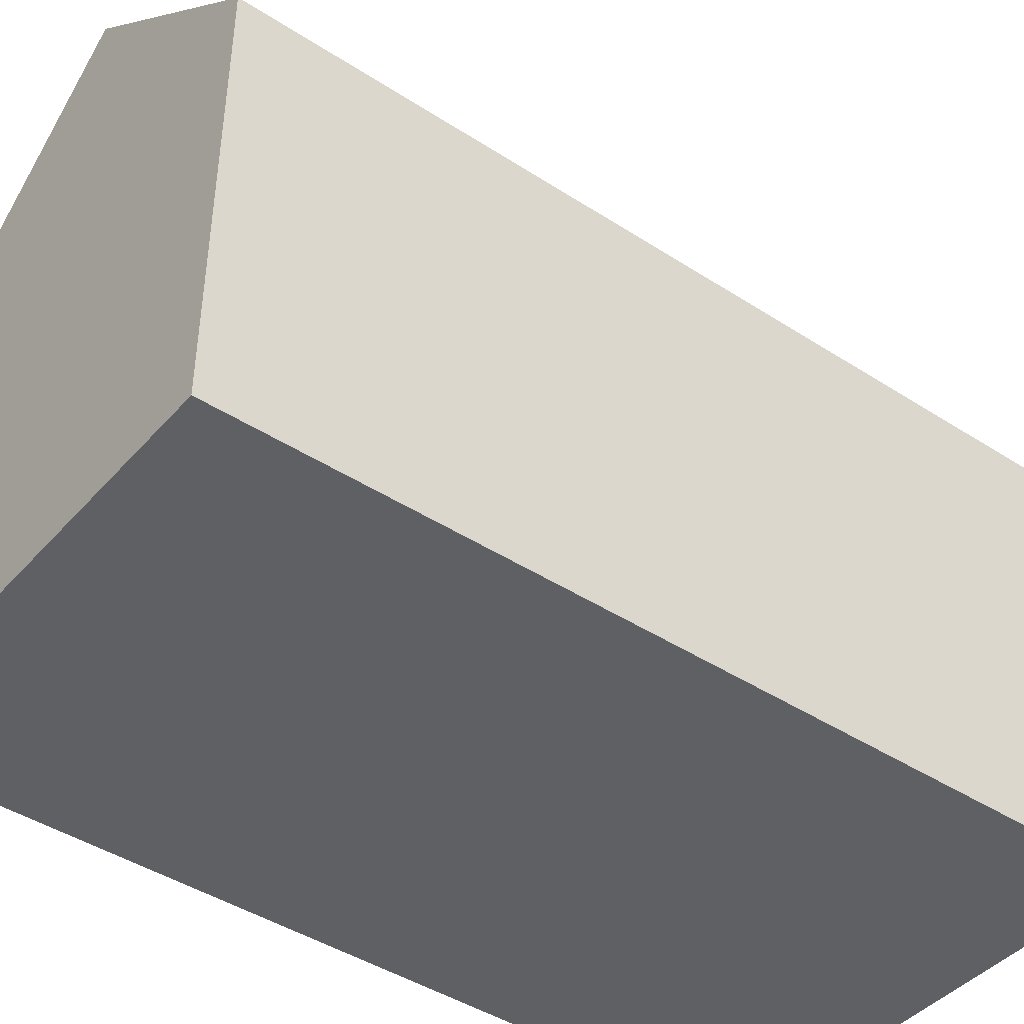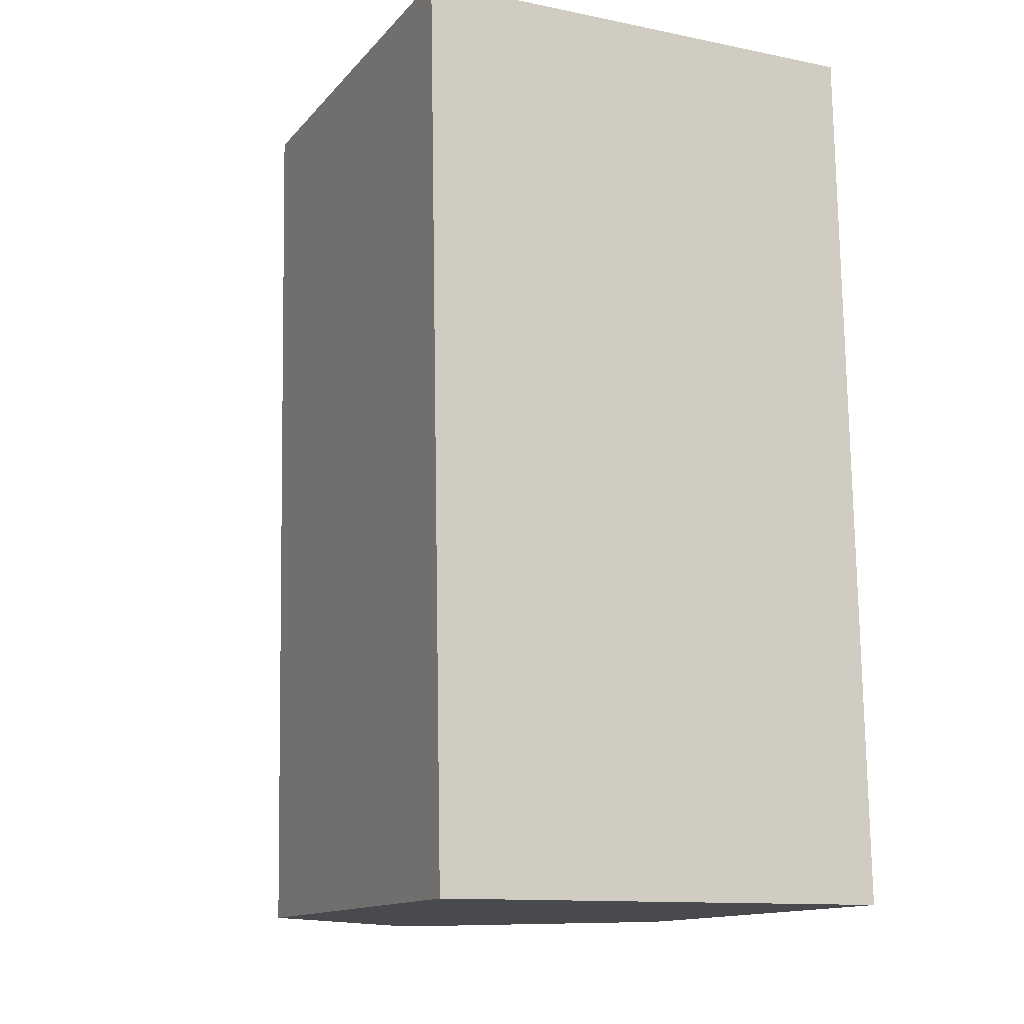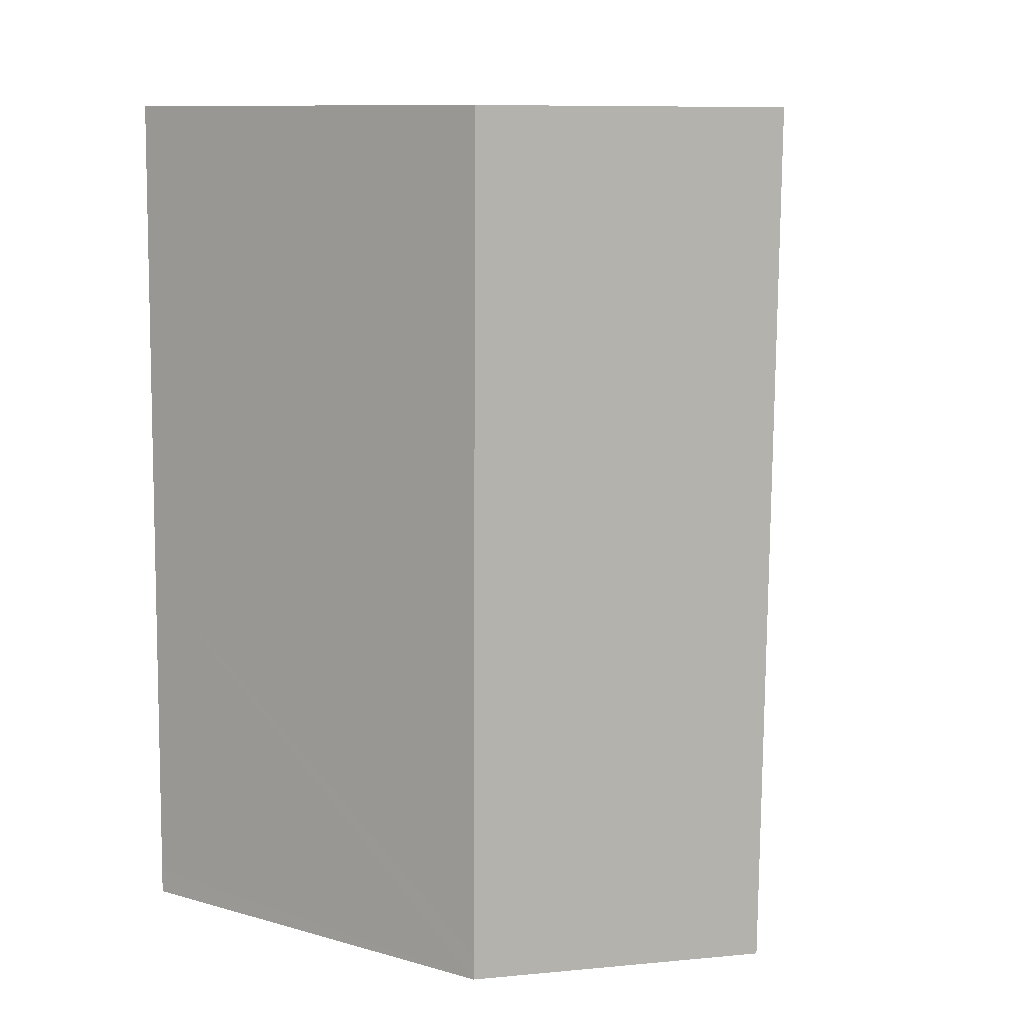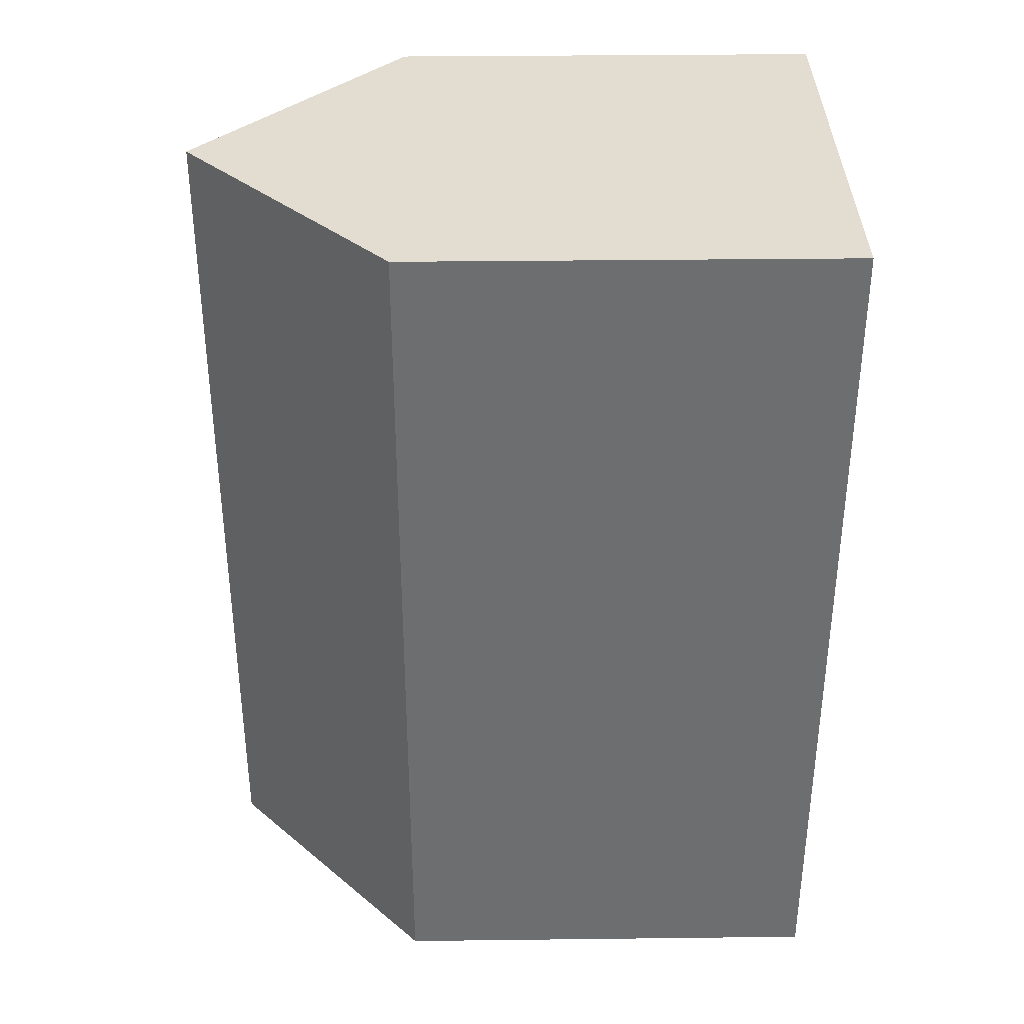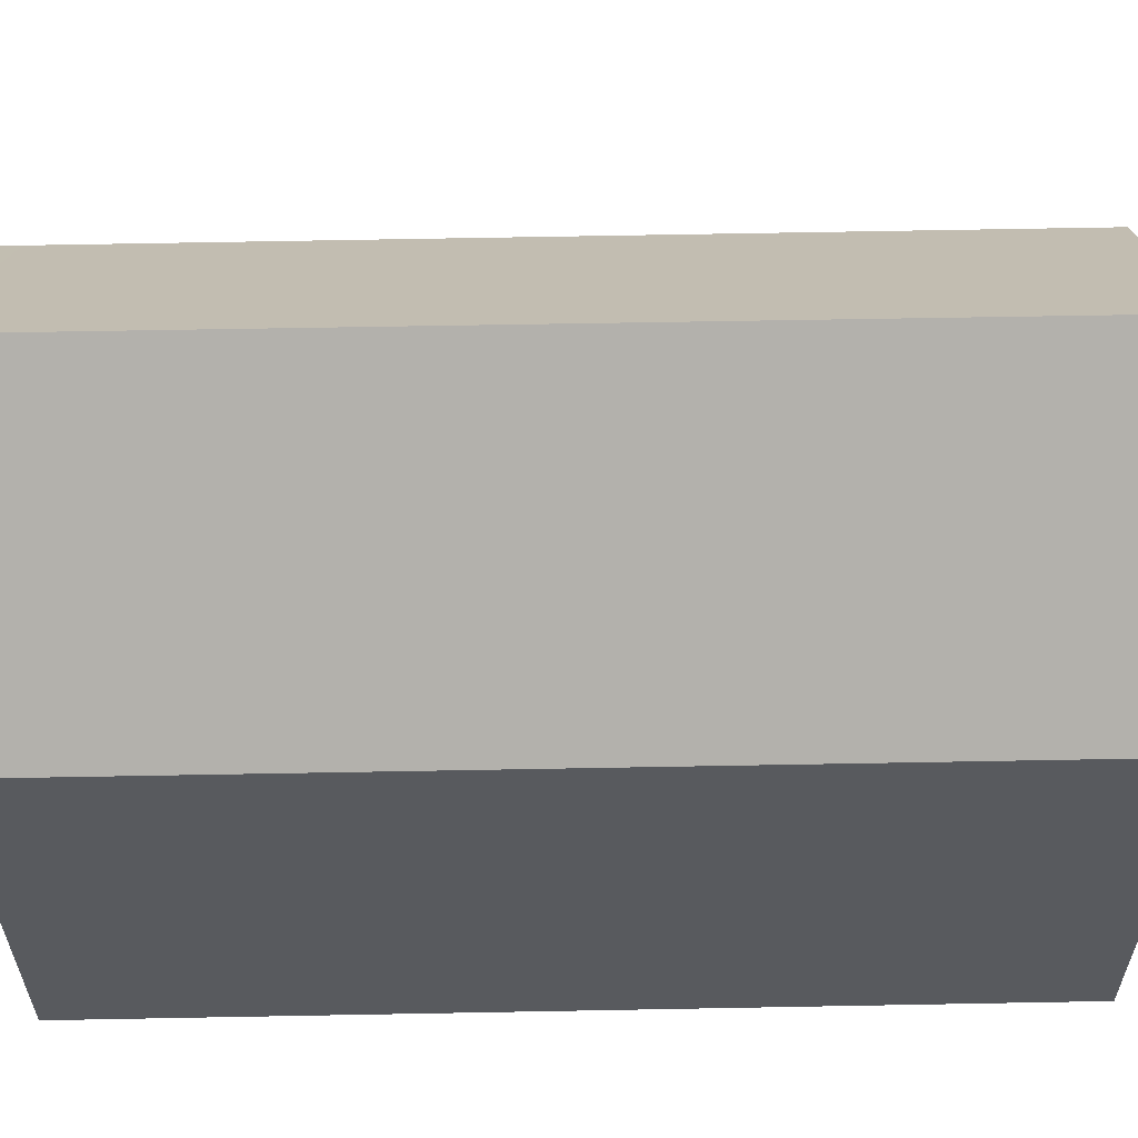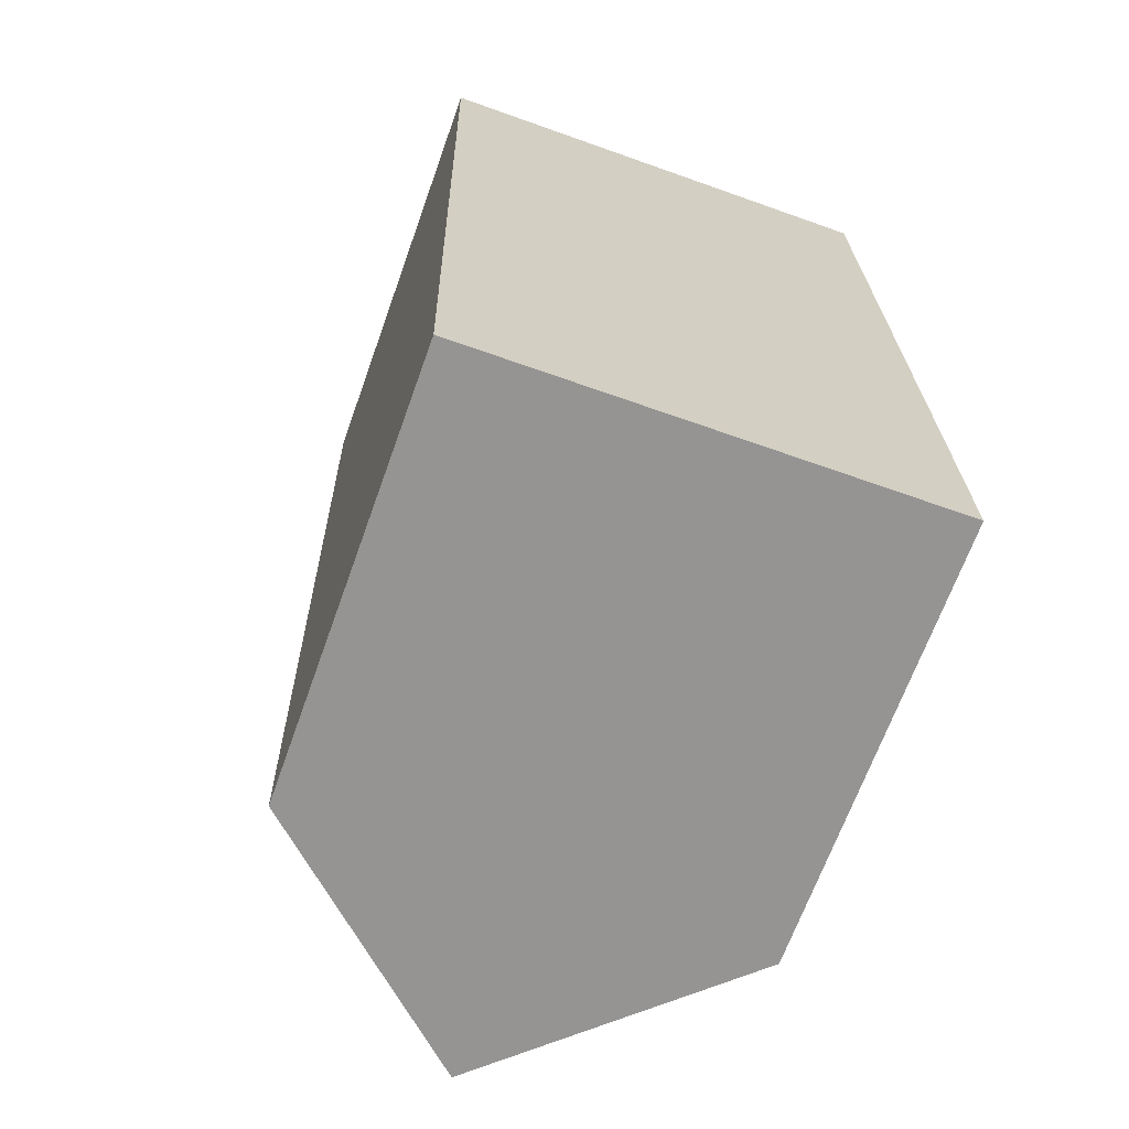
<metadata>
{"format":"obj","ext":"obj","renderer":"f3d","projection":"perspective","resolution":1024,"background":"white","views":[{"elev":-43.5,"azim":-128.5,"up":"+Y"},{"elev":-13.5,"azim":-25.2,"up":"+Z"},{"elev":10.8,"azim":124.5,"up":"+Z"},{"elev":34.7,"azim":-90.9,"up":"+Z"},{"elev":59.1,"azim":-92.2,"up":"+Y"},{"elev":-67.2,"azim":-19.7,"up":"+Z"}]}
</metadata>
<code>
v  10.45 10.44 -20.12
v  10.91 10.02 -19.52
v  10.92 10.02 -20.11
v  5.676 14.72 -20.16
v  10.8 9.984 -11.78
v  5.291 14.72 0.044
v  10.74 9.967 -7.688
v  10.1 10.41 0.084
v  10.63 9.936 0.089
v  0.385 9.977 -20.2
v  0 9.977 6.109e-16
v  10.63 -5.45e-18 0.089
v  10.1 -5.144e-18 0.084
v  5.291 -2.694e-18 0.044
v  0 0 0
v  10.74 4.708e-16 -7.688
v  10.8 7.216e-16 -11.78
v  10.91 1.196e-15 -19.52
v  10.92 1.231e-15 -20.11
v  10.45 1.232e-15 -20.12
v  0.385 1.237e-15 -20.2
v  5.676 1.234e-15 -20.16
g defaultobject
f 1 2 3
f 2 1 4
f 2 4 5
f 5 4 6
f 5 6 7
f 7 6 8
f 7 8 9
f 10 6 4
f 6 10 11
f 8 12 9
f 12 8 6
f 12 6 11
f 12 11 13
f 13 11 14
f 14 11 15
f 12 7 9
f 7 12 5
f 5 12 16
f 5 16 2
f 2 16 17
f 2 17 3
f 3 17 18
f 3 18 19
f 1 10 4
f 10 1 3
f 10 3 19
f 10 19 20
f 10 20 21
f 21 20 22
f 21 11 10
f 11 21 15
f 18 20 19
f 20 18 22
f 22 18 21
f 21 18 15
f 15 18 17
f 15 17 16
f 15 16 14
f 14 16 13
f 13 16 12

</code>
